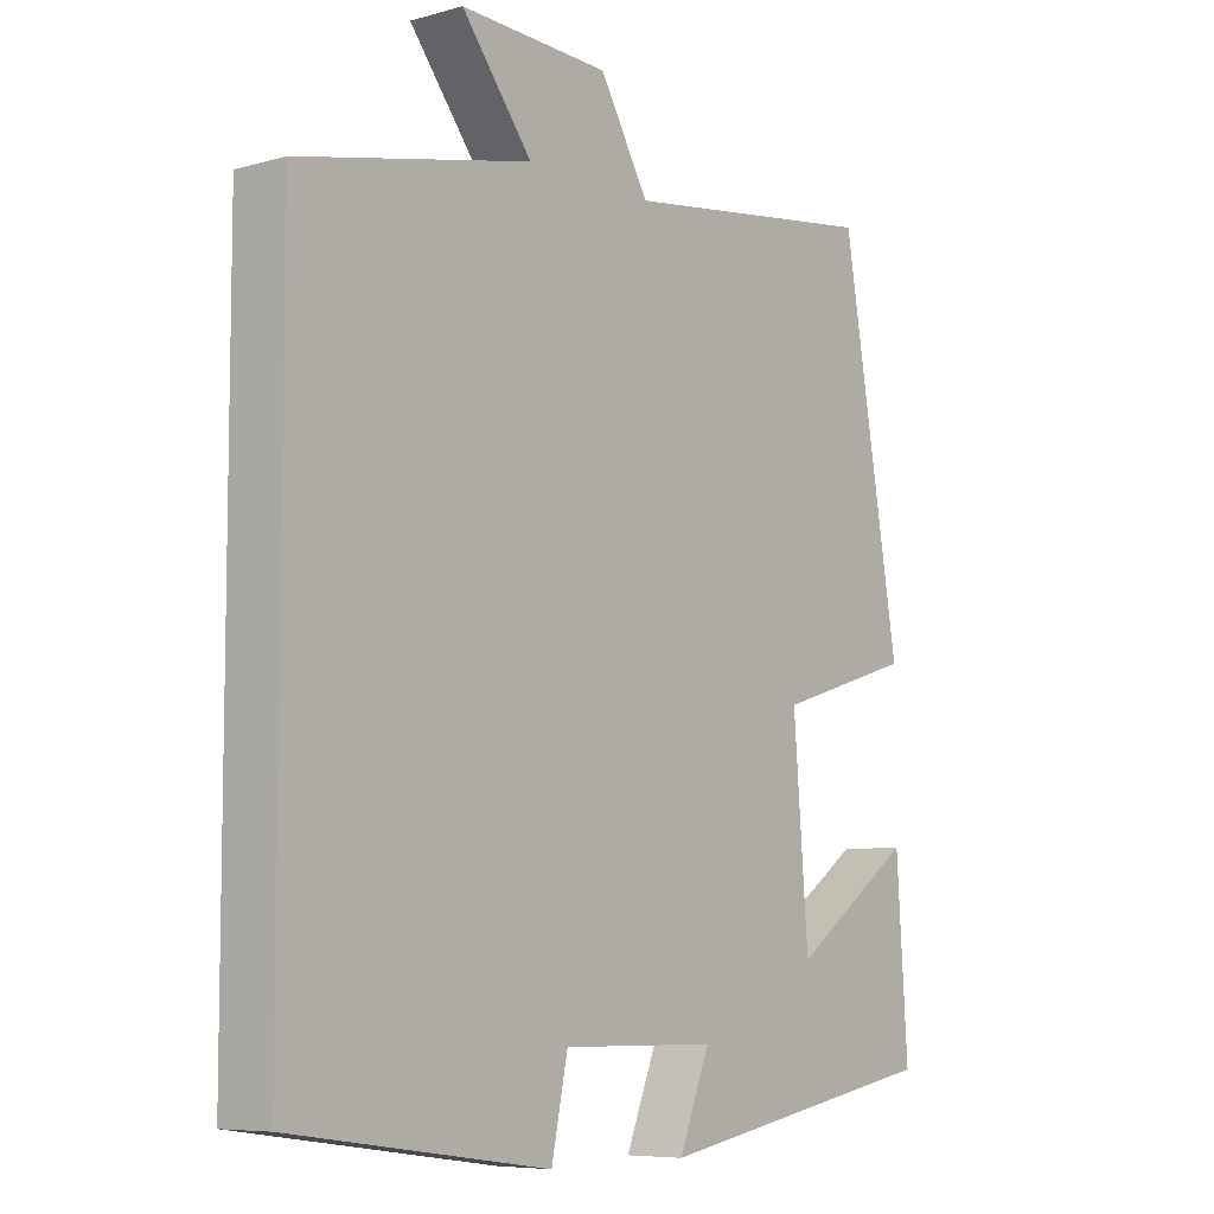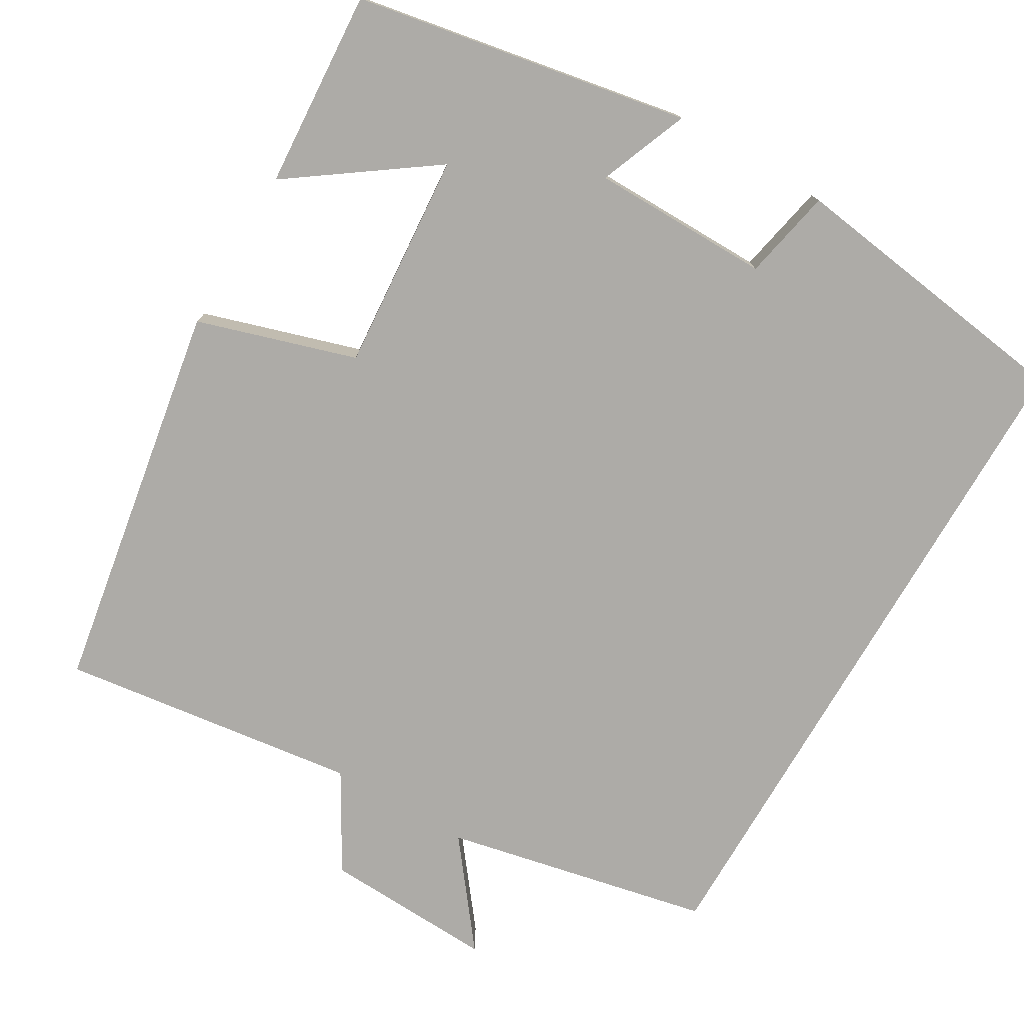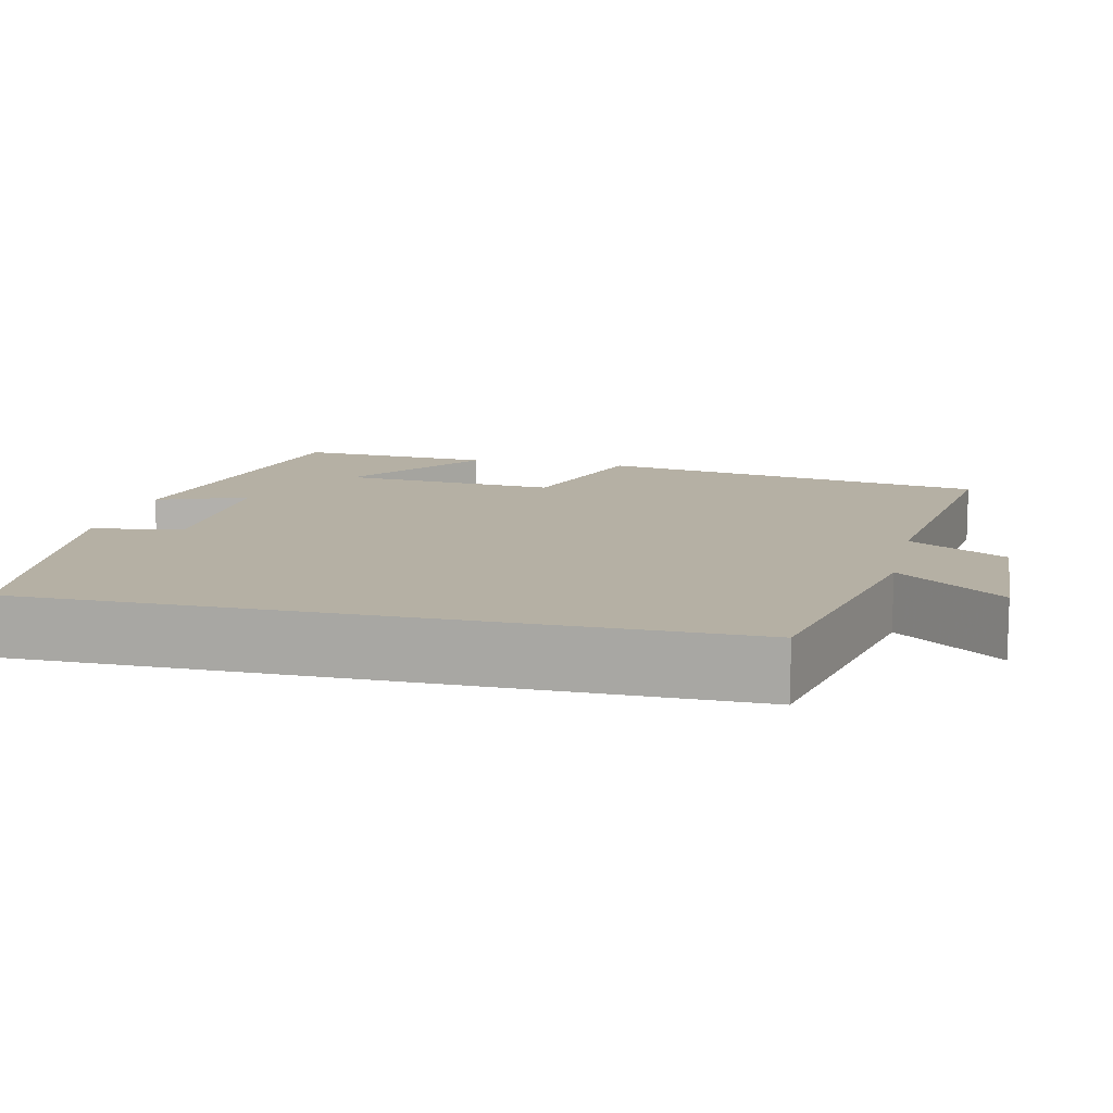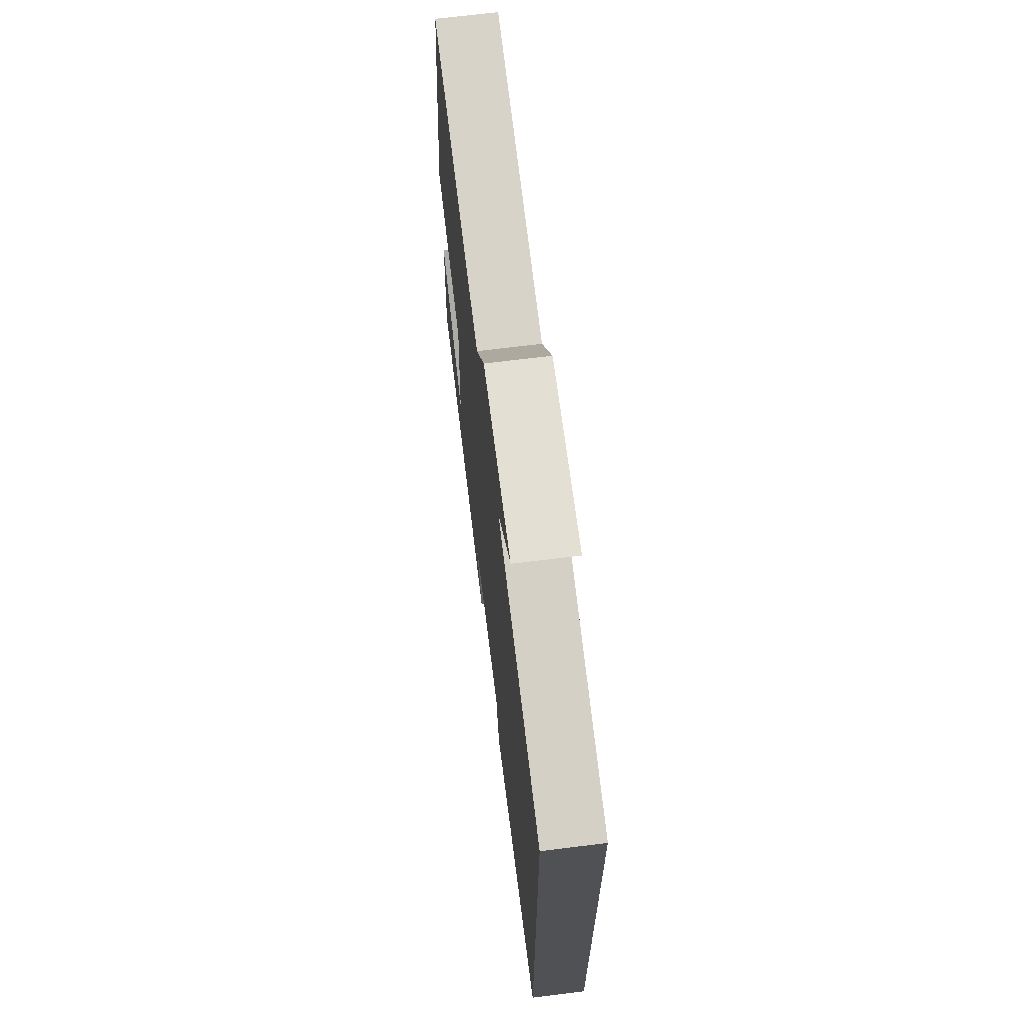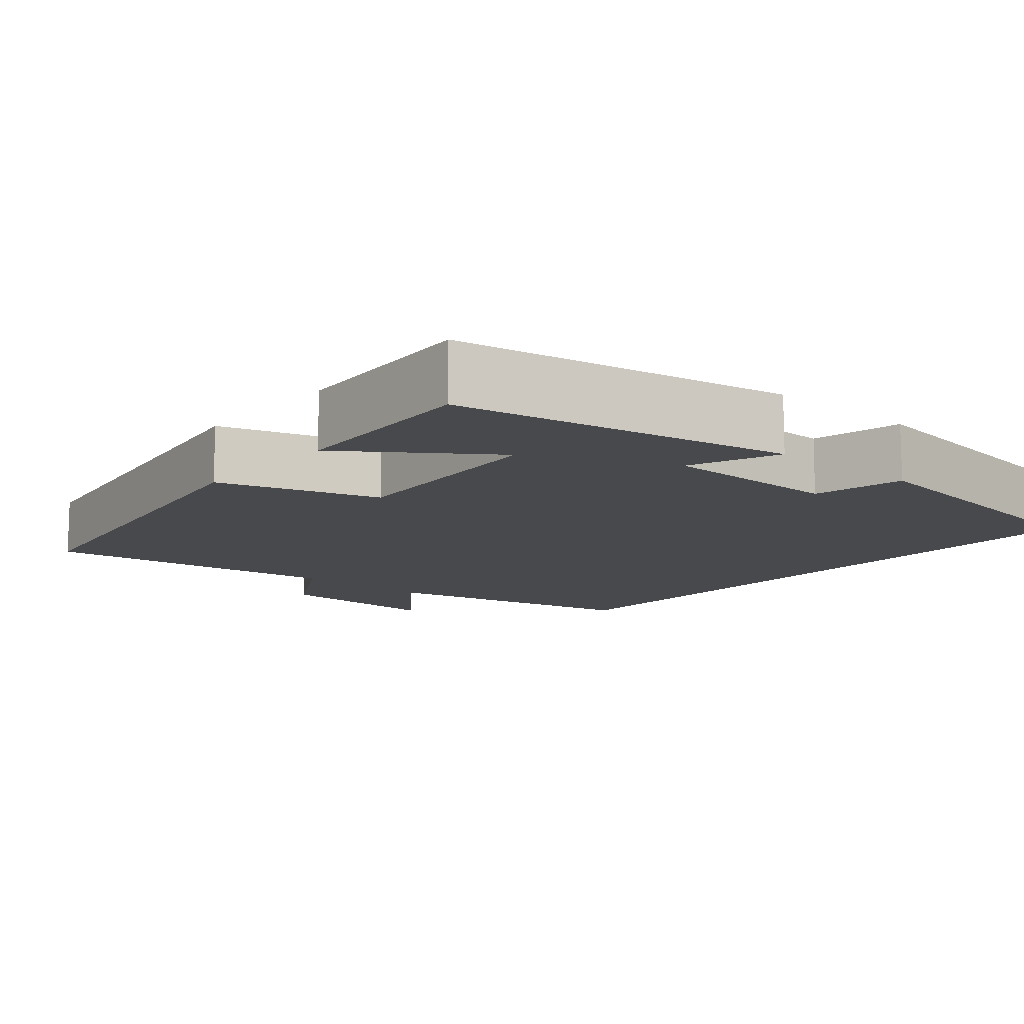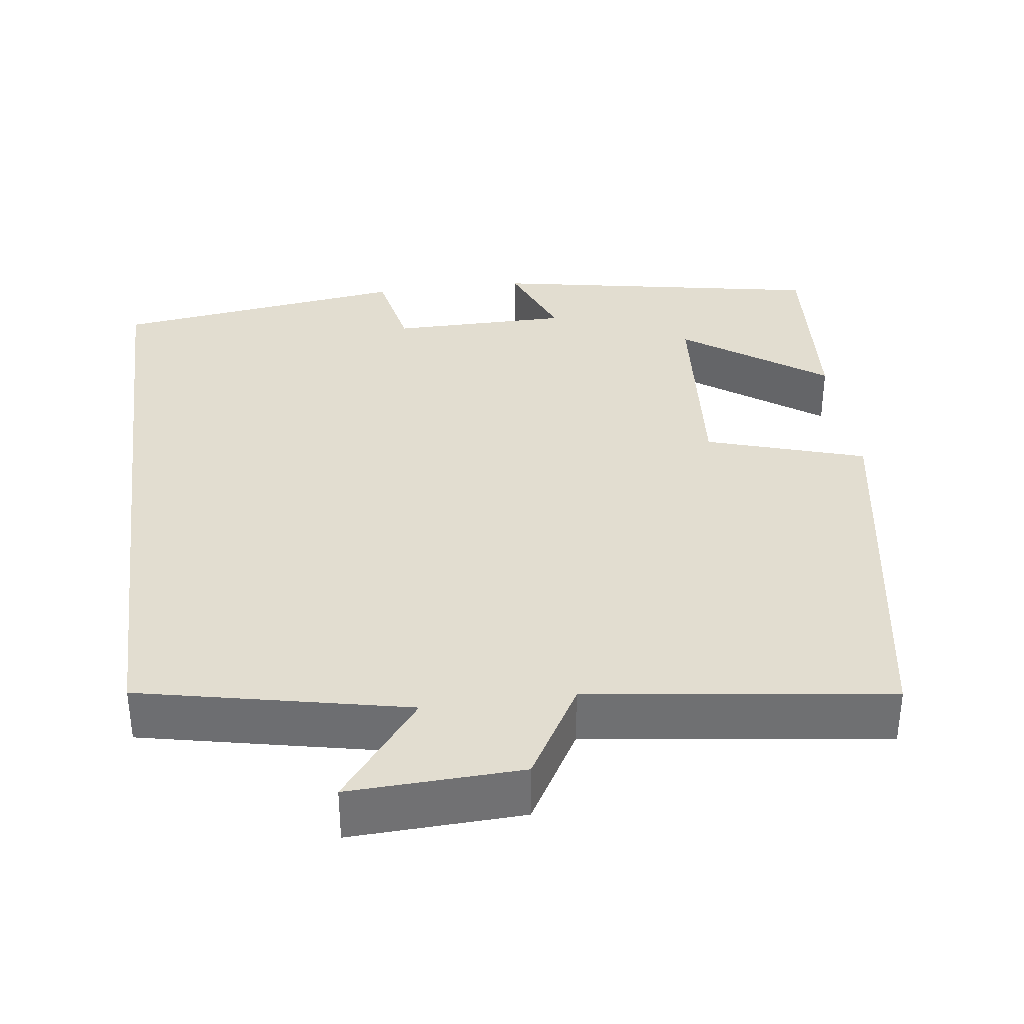
<metadata>
{"format":"obj","ext":"obj","renderer":"f3d","projection":"perspective","resolution":1024,"background":"white","views":[{"elev":-7.2,"azim":-51.2,"up":"+Z"},{"elev":-76.4,"azim":149.7,"up":"+Y"},{"elev":11.6,"azim":-76.9,"up":"+Y"},{"elev":68.9,"azim":-97.1,"up":"+Z"},{"elev":-12.0,"azim":139.3,"up":"+Y"},{"elev":35.1,"azim":-7.4,"up":"+Y"}]}
</metadata>
<code>
v -0.5 0.07 -0.447
v -0.5 0.07 0.428
v -0.158 0.07 0.5
v -0.262 0.07 0.634
v -0.042 0.07 0.624
v 0.03 0.07 0.5
v 0.414 0.07 0.55
v 0.5 0.07 0.046
v 0.296 0.07 -0.017
v 0.318 0.07 -0.297
v 0.5 0.07 -0.168
v 0.517 0.07 -0.422
v 0.087 0.07 -0.5
v 0.133 0.07 -0.385
v -0.097 0.07 -0.383
v -0.121 0.07 -0.5
v -0.5 0 -0.447
v -0.5 0 0.428
v -0.158 0 0.5
v -0.262 0 0.634
v -0.042 0 0.624
v 0.03 0 0.5
v 0.414 0 0.55
v 0.5 0 0.046
v 0.296 0 -0.017
v 0.318 0 -0.297
v 0.5 0 -0.168
v 0.517 0 -0.422
v 0.087 0 -0.5
v 0.133 0 -0.385
v -0.097 0 -0.383
v -0.121 0 -0.5
f 1 2 3
f 16 1 3
f 15 16 3
f 14 15 3
f 12 13 14
f 10 11 12
f 10 12 14
f 9 10 14 3
f 6 7 8 9
f 5 6 9
f 4 5 9
f 3 4 9
f 19 18 17
f 19 17 32
f 19 32 31
f 19 31 30
f 30 29 28
f 28 27 26
f 30 28 26
f 19 30 26 25
f 25 24 23 22
f 25 22 21
f 25 21 20
f 25 20 19
f 1 17 18 2
f 2 18 19 3
f 3 19 20 4
f 4 20 21 5
f 5 21 22 6
f 6 22 23 7
f 7 23 24 8
f 8 24 25 9
f 9 25 26 10
f 10 26 27 11
f 11 27 28 12
f 12 28 29 13
f 13 29 30 14
f 14 30 31 15
f 15 31 32 16
f 16 32 17 1

</code>
